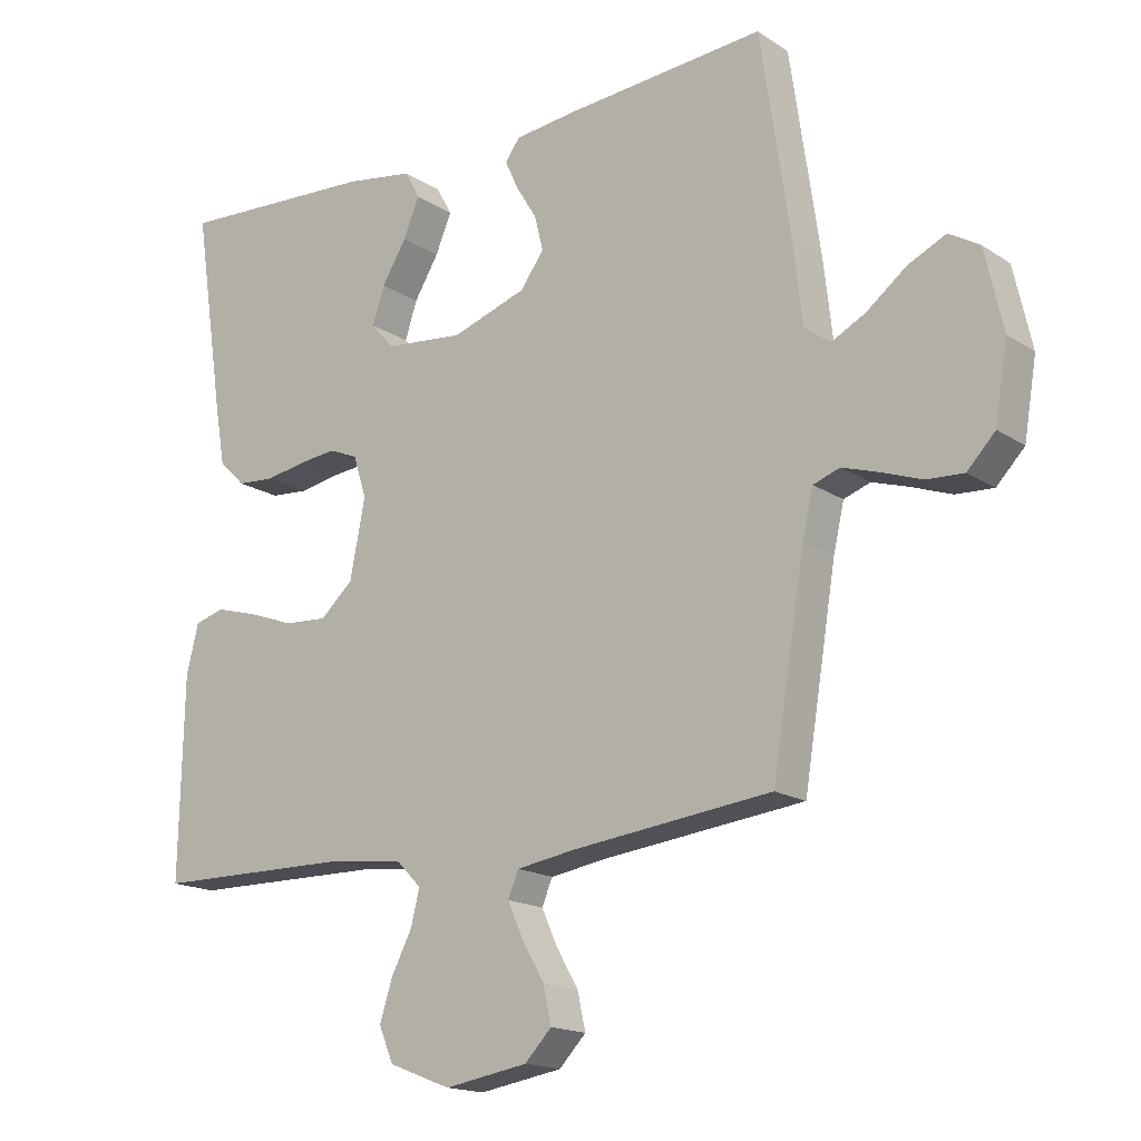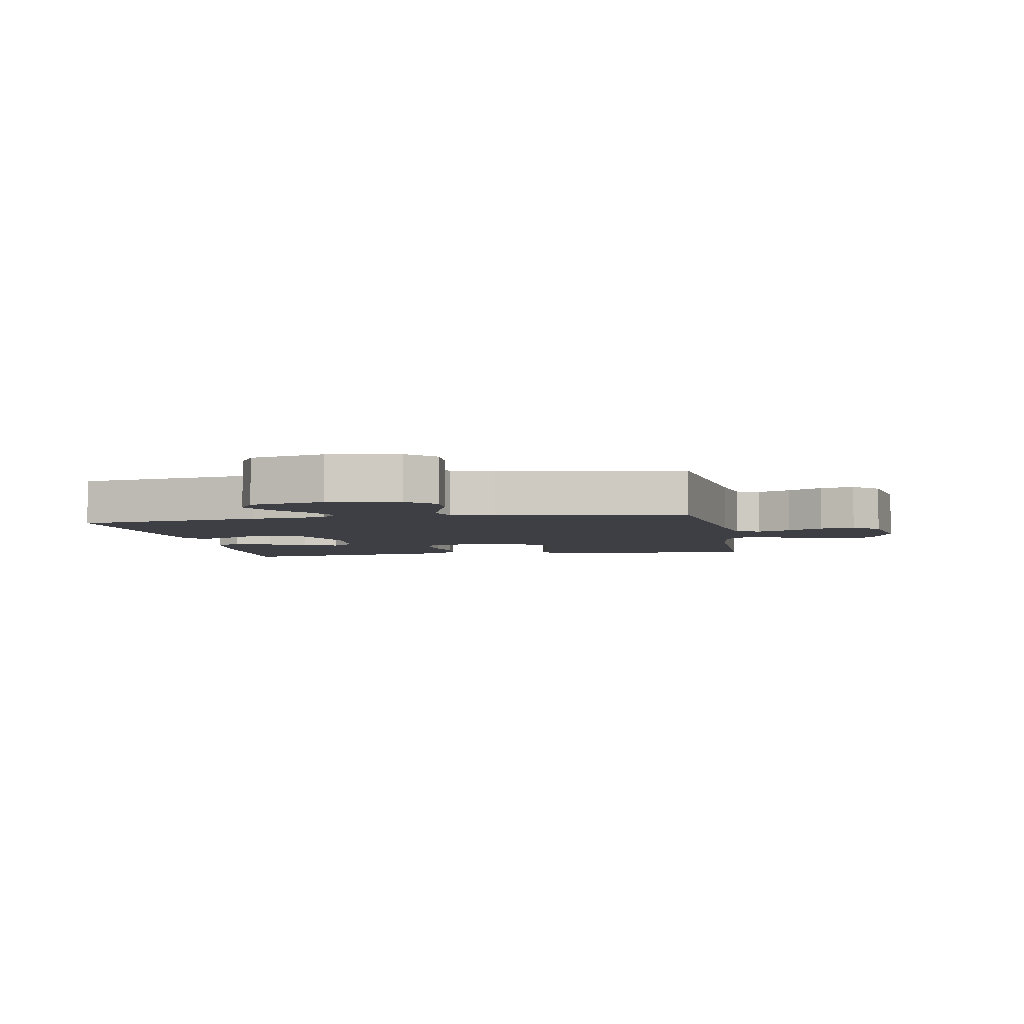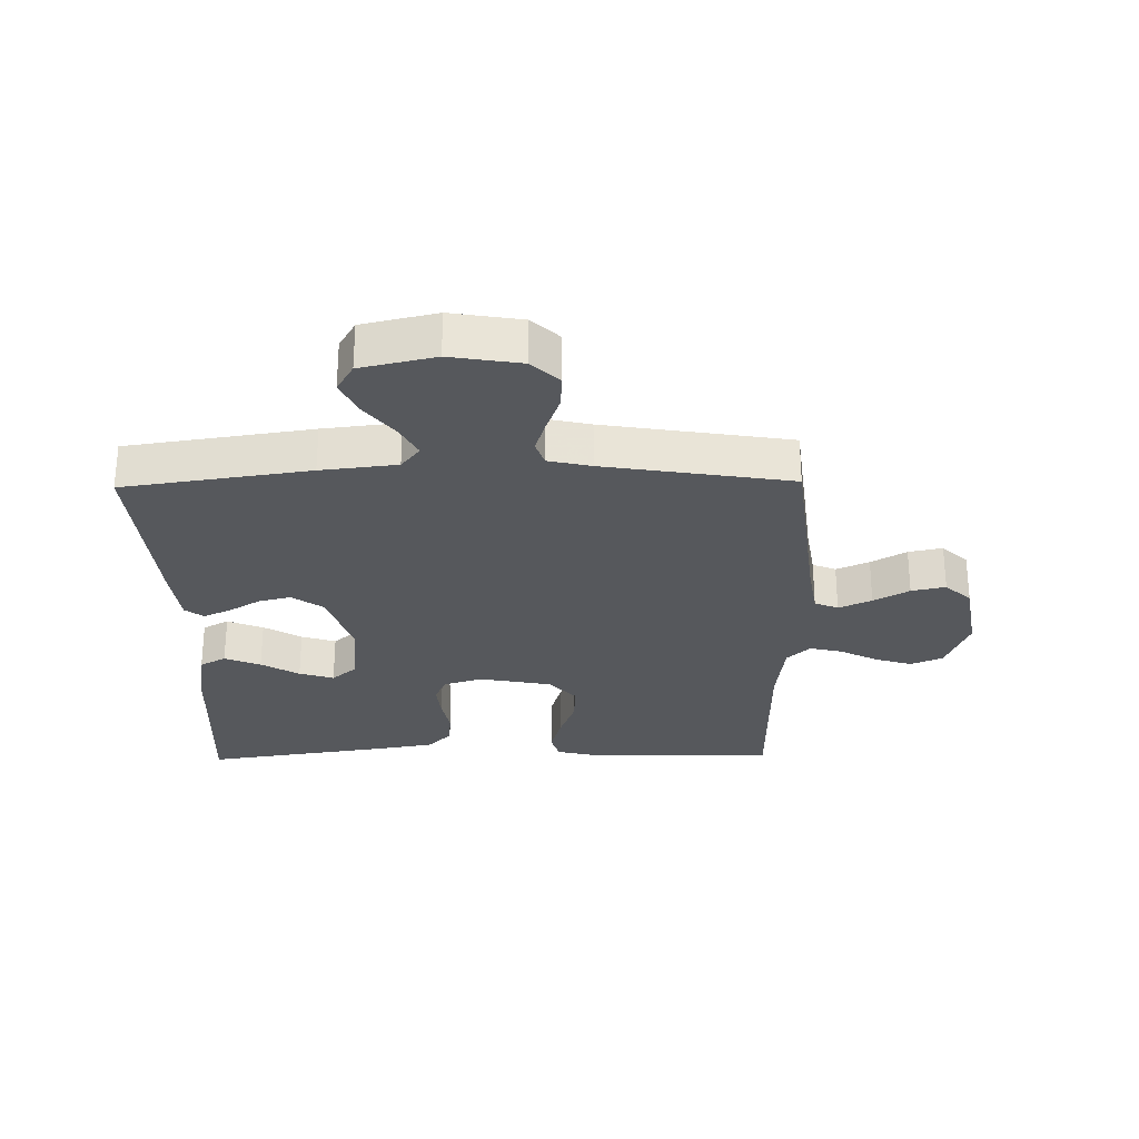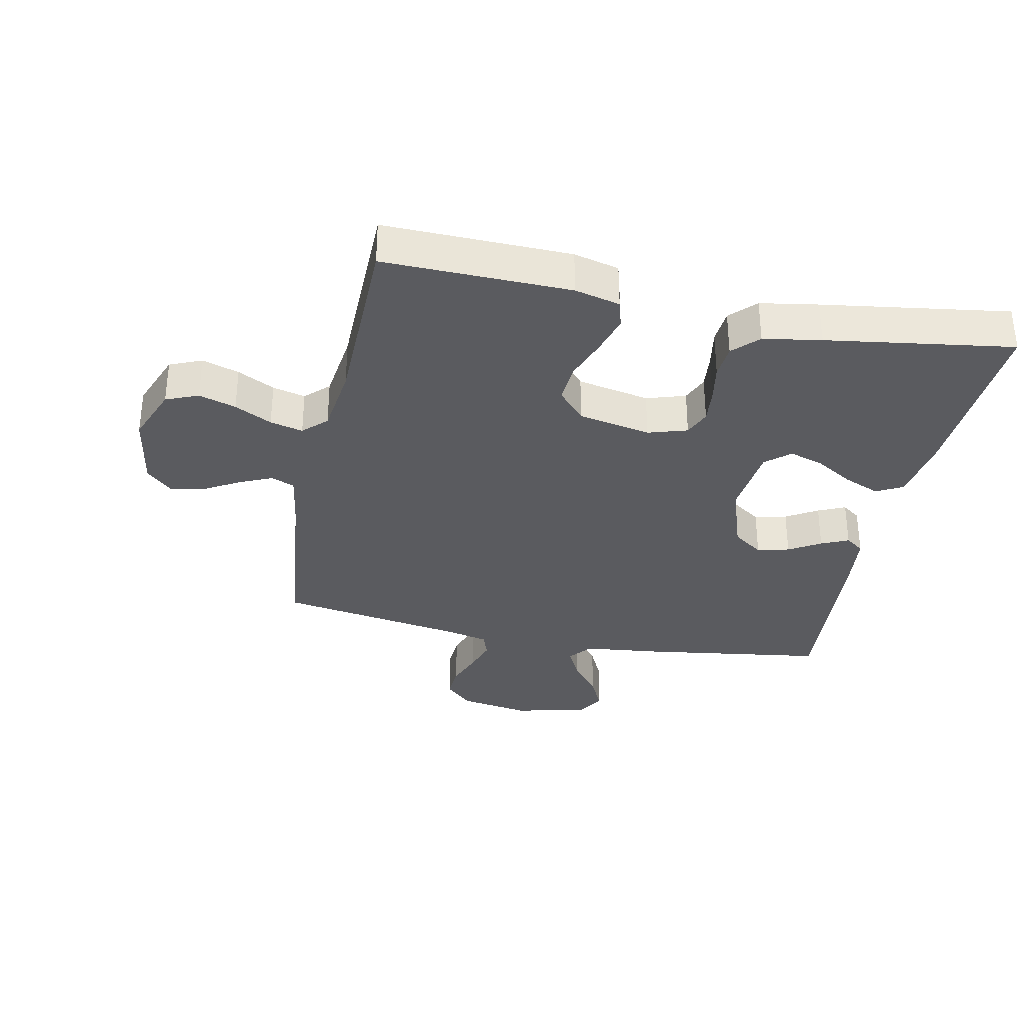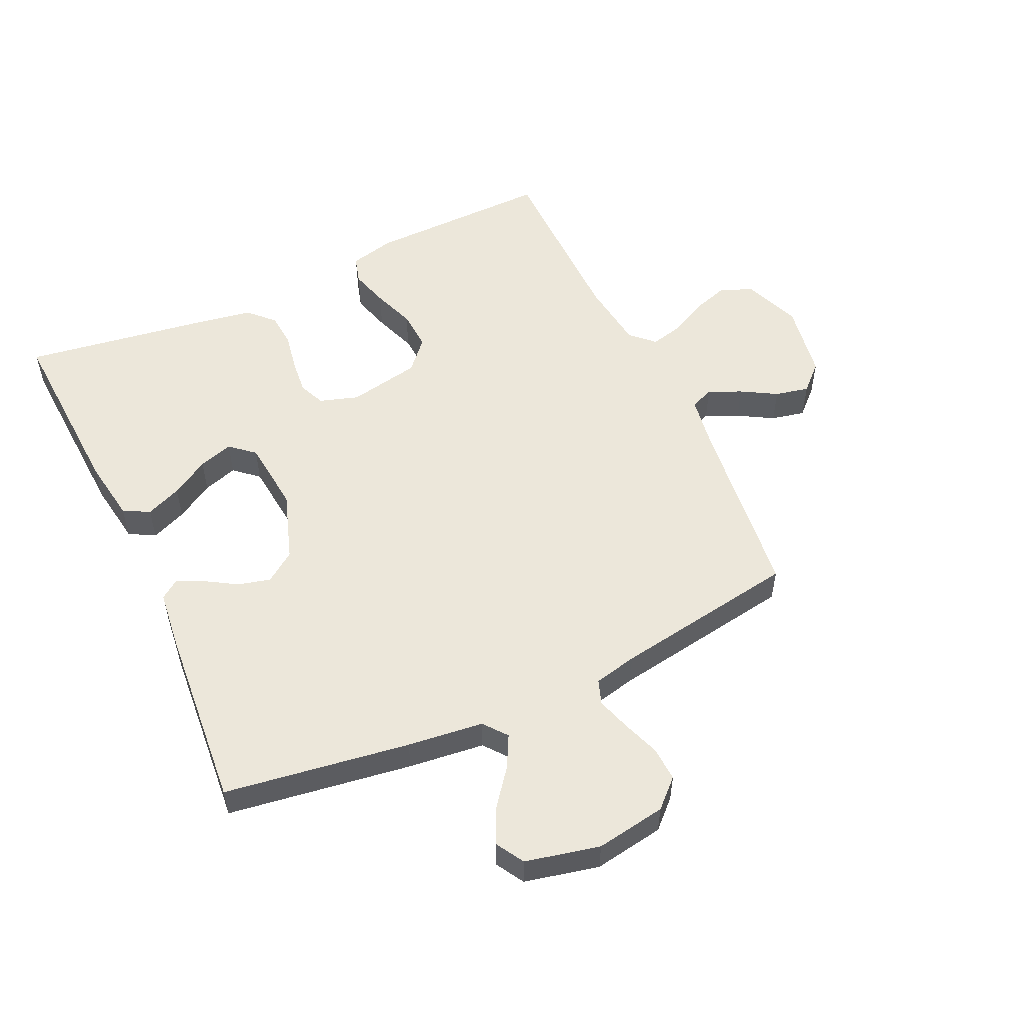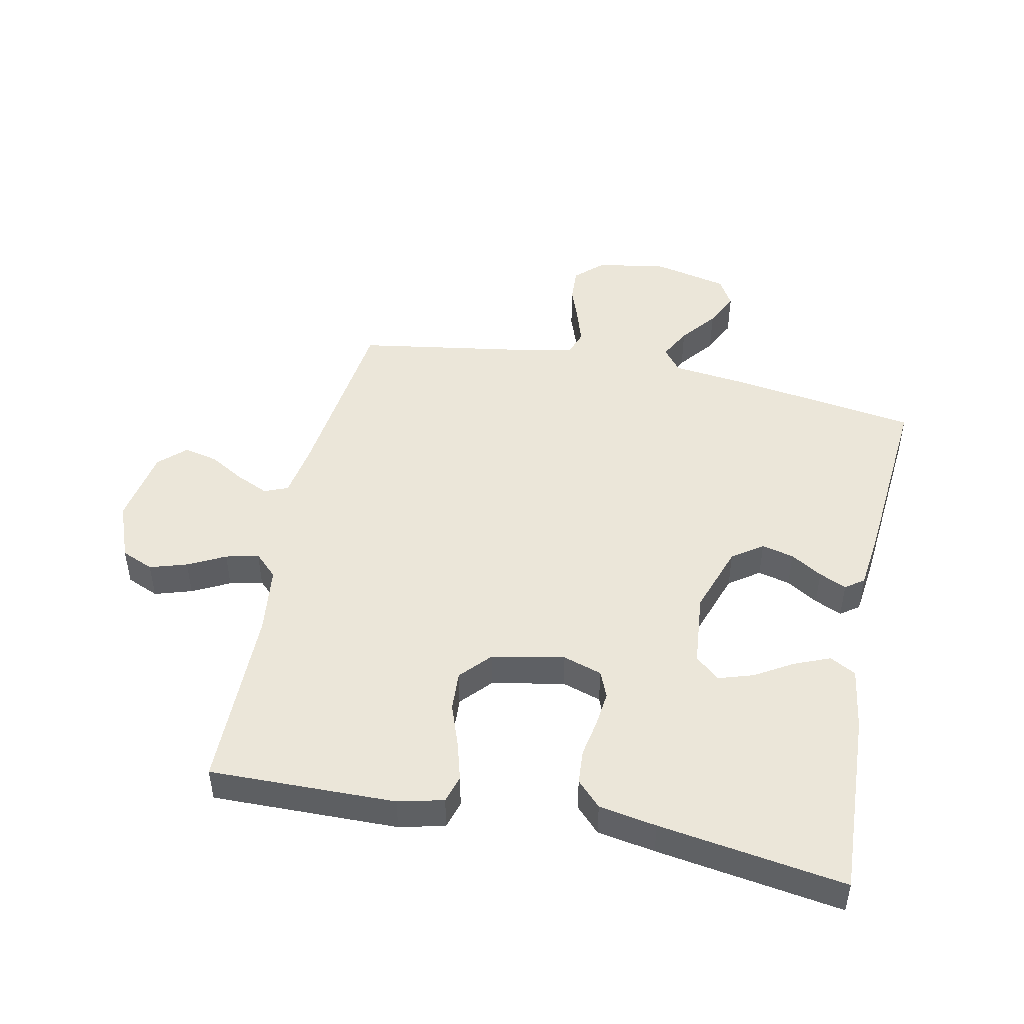
<metadata>
{"format":"obj","ext":"obj","renderer":"f3d","projection":"perspective","resolution":1024,"background":"white","views":[{"elev":-16.7,"azim":37.5,"up":"+Z"},{"elev":-4.5,"azim":100.3,"up":"+Y"},{"elev":-28.0,"azim":91.0,"up":"+Y"},{"elev":-33.1,"azim":-101.8,"up":"+Y"},{"elev":53.6,"azim":65.1,"up":"+Y"},{"elev":47.3,"azim":-78.1,"up":"+Y"}]}
</metadata>
<code>
v 0.5 0.07 -0.5
v 0.2 0.07 -0.535
v 0.112 0.07 -0.549
v 0.096 0.07 -0.587
v 0.12 0.07 -0.64
v 0.153 0.07 -0.697
v 0.165 0.07 -0.752
v 0.125 0.07 -0.794
v 0 0.07 -0.815
v -0.093 0.07 -0.779
v -0.115 0.07 -0.727
v -0.096 0.07 -0.667
v -0.065 0.07 -0.607
v -0.052 0.07 -0.554
v -0.088 0.07 -0.517
v -0.2 0.07 -0.503
v -0.5 0.07 -0.5
v -0.494 0.07 -0.2
v -0.476 0.07 -0.127
v -0.431 0.07 -0.114
v -0.368 0.07 -0.132
v -0.299 0.07 -0.157
v -0.234 0.07 -0.161
v -0.185 0.07 -0.117
v -0.162 0.07 0
v -0.182 0.07 0.063
v -0.225 0.07 0.081
v -0.282 0.07 0.075
v -0.343 0.07 0.064
v -0.399 0.07 0.068
v -0.439 0.07 0.107
v -0.455 0.07 0.2
v -0.5 0.07 0.5
v -0.2 0.07 0.484
v -0.097 0.07 0.468
v -0.074 0.07 0.426
v -0.098 0.07 0.368
v -0.135 0.07 0.307
v -0.153 0.07 0.251
v -0.119 0.07 0.212
v 0 0.07 0.2
v 0.113 0.07 0.238
v 0.148 0.07 0.287
v 0.135 0.07 0.339
v 0.104 0.07 0.39
v 0.084 0.07 0.434
v 0.106 0.07 0.464
v 0.2 0.07 0.475
v 0.5 0.07 0.5
v 0.544 0.07 0.2
v 0.558 0.07 0.077
v 0.596 0.07 0.047
v 0.648 0.07 0.074
v 0.707 0.07 0.12
v 0.764 0.07 0.147
v 0.81 0.07 0.12
v 0.837 0.07 0
v 0.818 0.07 -0.114
v 0.776 0.07 -0.158
v 0.72 0.07 -0.155
v 0.659 0.07 -0.133
v 0.605 0.07 -0.116
v 0.565 0.07 -0.13
v 0.549 0.07 -0.2
v 0.5 0 -0.5
v 0.2 0 -0.535
v 0.112 0 -0.549
v 0.096 0 -0.587
v 0.12 0 -0.64
v 0.153 0 -0.697
v 0.165 0 -0.752
v 0.125 0 -0.794
v 0 0 -0.815
v -0.093 0 -0.779
v -0.115 0 -0.727
v -0.096 0 -0.667
v -0.065 0 -0.607
v -0.052 0 -0.554
v -0.088 0 -0.517
v -0.2 0 -0.503
v -0.5 0 -0.5
v -0.494 0 -0.2
v -0.476 0 -0.127
v -0.431 0 -0.114
v -0.368 0 -0.132
v -0.299 0 -0.157
v -0.234 0 -0.161
v -0.185 0 -0.117
v -0.162 0 0
v -0.182 0 0.063
v -0.225 0 0.081
v -0.282 0 0.075
v -0.343 0 0.064
v -0.399 0 0.068
v -0.439 0 0.107
v -0.455 0 0.2
v -0.5 0 0.5
v -0.2 0 0.484
v -0.097 0 0.468
v -0.074 0 0.426
v -0.098 0 0.368
v -0.135 0 0.307
v -0.153 0 0.251
v -0.119 0 0.212
v 0 0 0.2
v 0.113 0 0.238
v 0.148 0 0.287
v 0.135 0 0.339
v 0.104 0 0.39
v 0.084 0 0.434
v 0.106 0 0.464
v 0.2 0 0.475
v 0.5 0 0.5
v 0.544 0 0.2
v 0.558 0 0.077
v 0.596 0 0.047
v 0.648 0 0.074
v 0.707 0 0.12
v 0.764 0 0.147
v 0.81 0 0.12
v 0.837 0 0
v 0.818 0 -0.114
v 0.776 0 -0.158
v 0.72 0 -0.155
v 0.659 0 -0.133
v 0.605 0 -0.116
v 0.565 0 -0.13
v 0.549 0 -0.2
f 59 60 61
f 58 59 61
f 57 58 61
f 56 57 61
f 55 56 61
f 54 55 61
f 53 54 61
f 52 53 61 62
f 51 52 62 63
f 51 63 64
f 50 51 64
f 49 50 64
f 48 49 64
f 47 48 64
f 46 47 64
f 45 46 64
f 44 45 64
f 36 37 38
f 35 36 38
f 34 35 38
f 33 34 38
f 32 33 38
f 31 32 38
f 30 31 38
f 29 30 38
f 28 29 38
f 27 28 38 39
f 26 27 39 40
f 20 21 22
f 19 20 22
f 18 19 22
f 17 18 22
f 16 17 22
f 15 16 22 23
f 14 15 23 24
f 11 12 13
f 10 11 13
f 9 10 13
f 8 9 13
f 7 8 13
f 6 7 13
f 5 6 13
f 4 5 13 14
f 14 24 25
f 4 14 25
f 3 4 25
f 43 44 64 1
f 26 40 41
f 25 26 41
f 3 25 41
f 2 3 41
f 2 41 42
f 1 2 42 43
f 125 124 123
f 125 123 122
f 125 122 121
f 125 121 120
f 125 120 119
f 125 119 118
f 125 118 117
f 126 125 117 116
f 127 126 116 115
f 128 127 115
f 128 115 114
f 128 114 113
f 128 113 112
f 128 112 111
f 128 111 110
f 128 110 109
f 128 109 108
f 102 101 100
f 102 100 99
f 102 99 98
f 102 98 97
f 102 97 96
f 102 96 95
f 102 95 94
f 102 94 93
f 102 93 92
f 103 102 92 91
f 104 103 91 90
f 86 85 84
f 86 84 83
f 86 83 82
f 86 82 81
f 86 81 80
f 87 86 80 79
f 88 87 79 78
f 77 76 75
f 77 75 74
f 77 74 73
f 77 73 72
f 77 72 71
f 77 71 70
f 77 70 69
f 78 77 69 68
f 89 88 78
f 89 78 68
f 89 68 67
f 65 128 108 107
f 105 104 90
f 105 90 89
f 105 89 67
f 105 67 66
f 106 105 66
f 107 106 66 65
f 1 65 66 2
f 2 66 67 3
f 3 67 68 4
f 4 68 69 5
f 5 69 70 6
f 6 70 71 7
f 7 71 72 8
f 8 72 73 9
f 9 73 74 10
f 10 74 75 11
f 11 75 76 12
f 12 76 77 13
f 13 77 78 14
f 14 78 79 15
f 15 79 80 16
f 16 80 81 17
f 17 81 82 18
f 18 82 83 19
f 19 83 84 20
f 20 84 85 21
f 21 85 86 22
f 22 86 87 23
f 23 87 88 24
f 24 88 89 25
f 25 89 90 26
f 26 90 91 27
f 27 91 92 28
f 28 92 93 29
f 29 93 94 30
f 30 94 95 31
f 31 95 96 32
f 32 96 97 33
f 33 97 98 34
f 34 98 99 35
f 35 99 100 36
f 36 100 101 37
f 37 101 102 38
f 38 102 103 39
f 39 103 104 40
f 40 104 105 41
f 41 105 106 42
f 42 106 107 43
f 43 107 108 44
f 44 108 109 45
f 45 109 110 46
f 46 110 111 47
f 47 111 112 48
f 48 112 113 49
f 49 113 114 50
f 50 114 115 51
f 51 115 116 52
f 52 116 117 53
f 53 117 118 54
f 54 118 119 55
f 55 119 120 56
f 56 120 121 57
f 57 121 122 58
f 58 122 123 59
f 59 123 124 60
f 60 124 125 61
f 61 125 126 62
f 62 126 127 63
f 63 127 128 64
f 64 128 65 1

</code>
